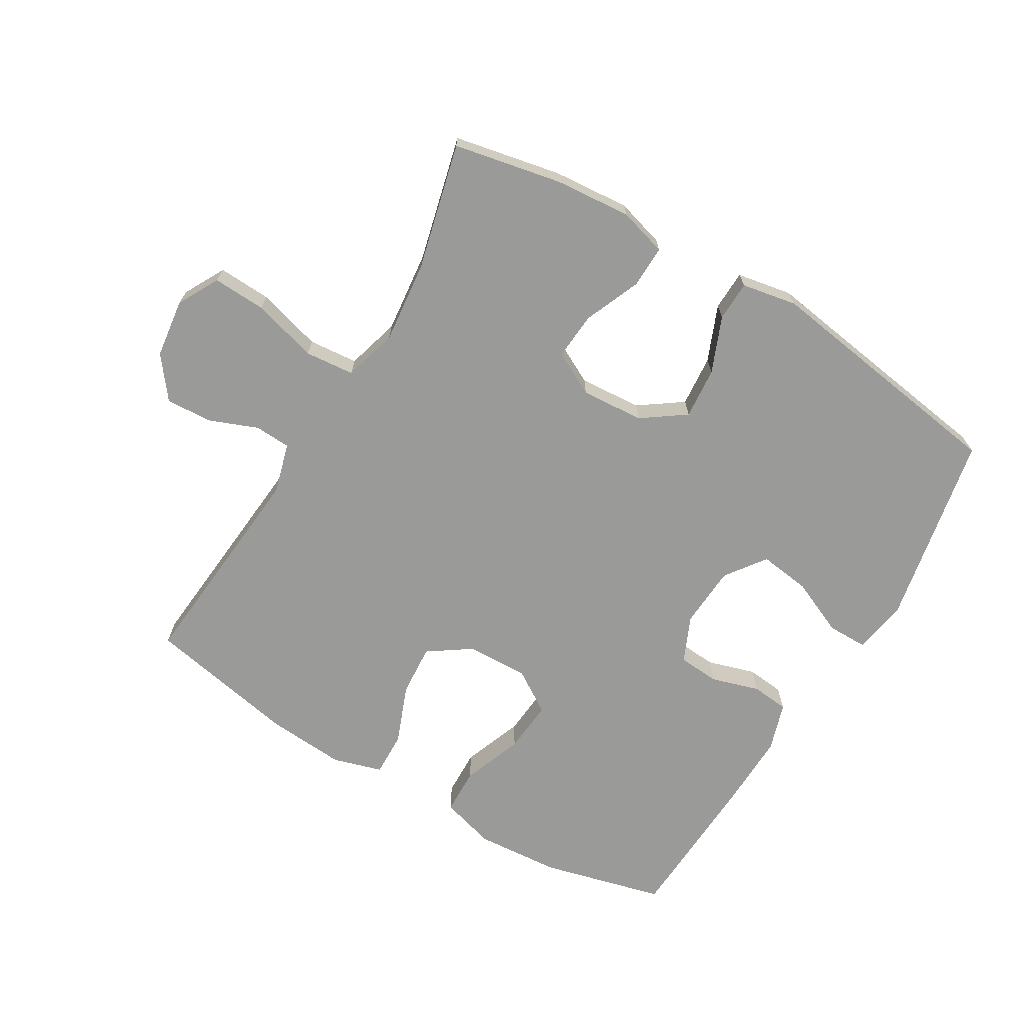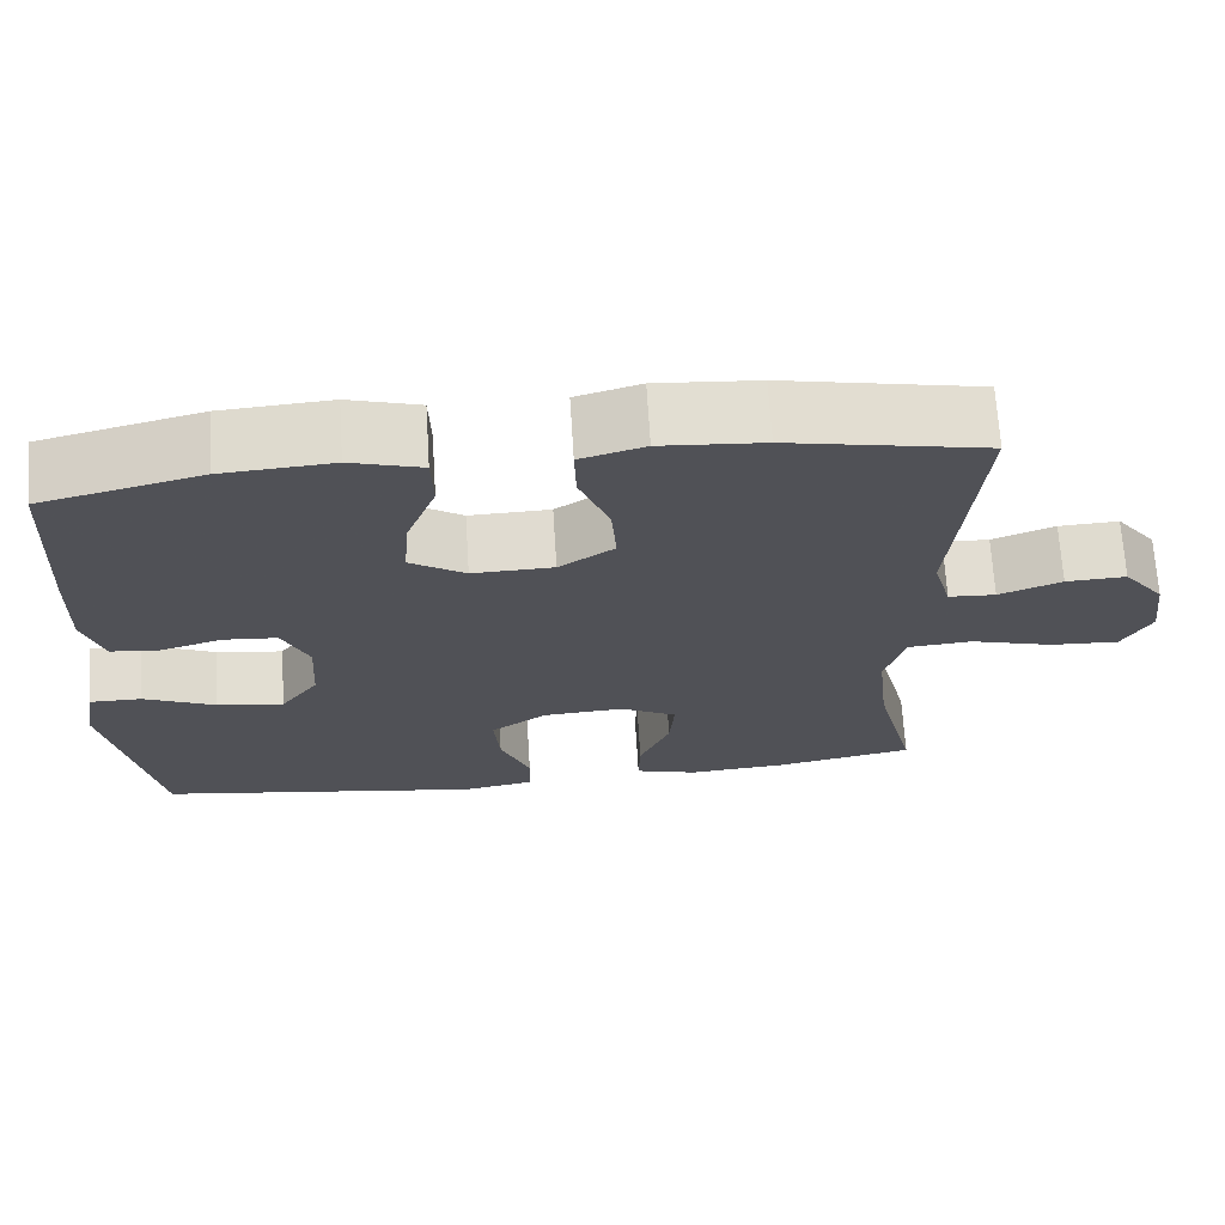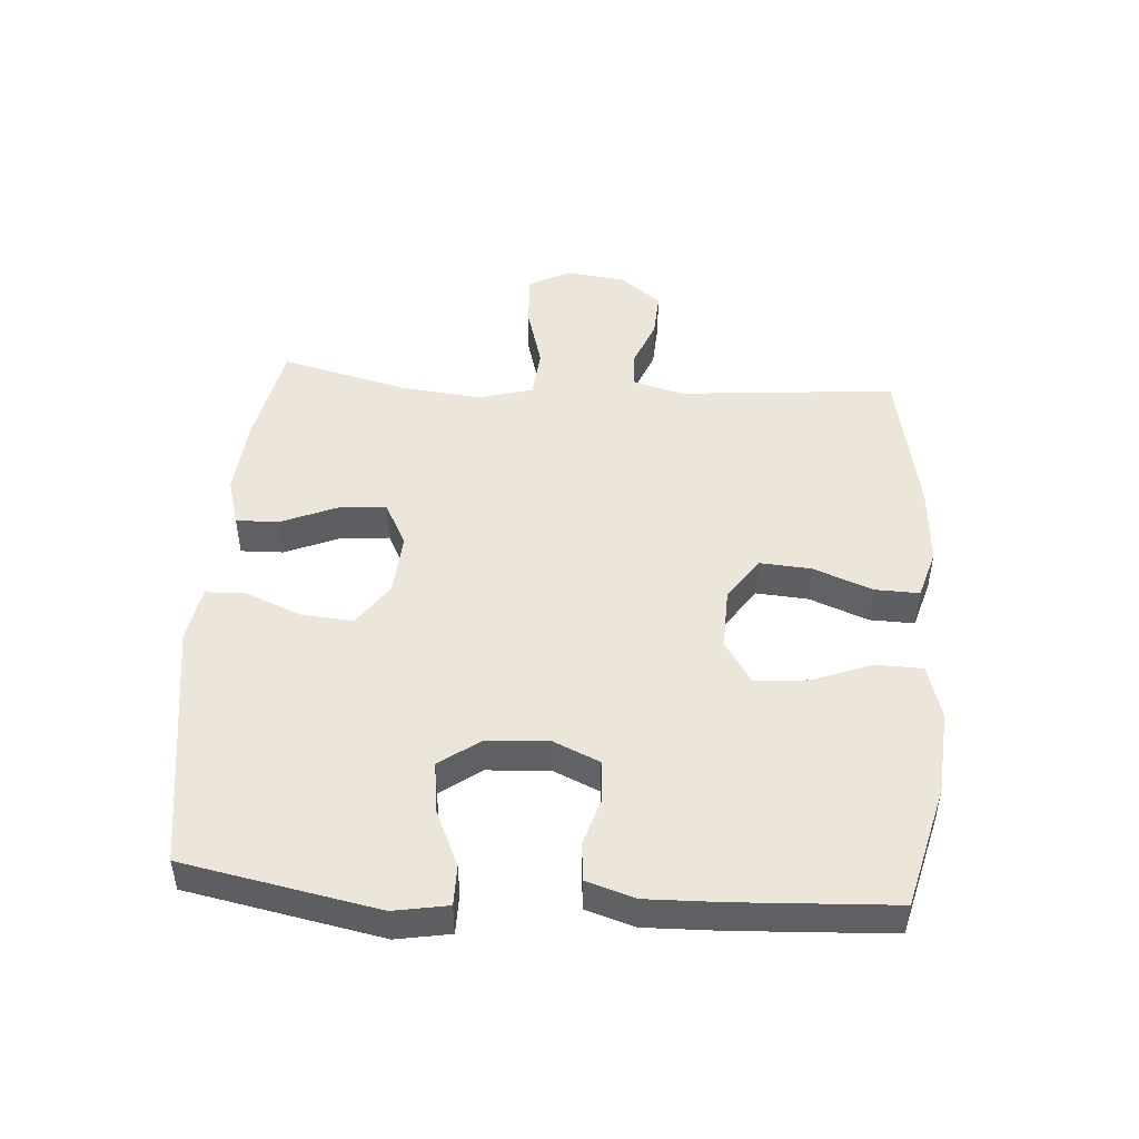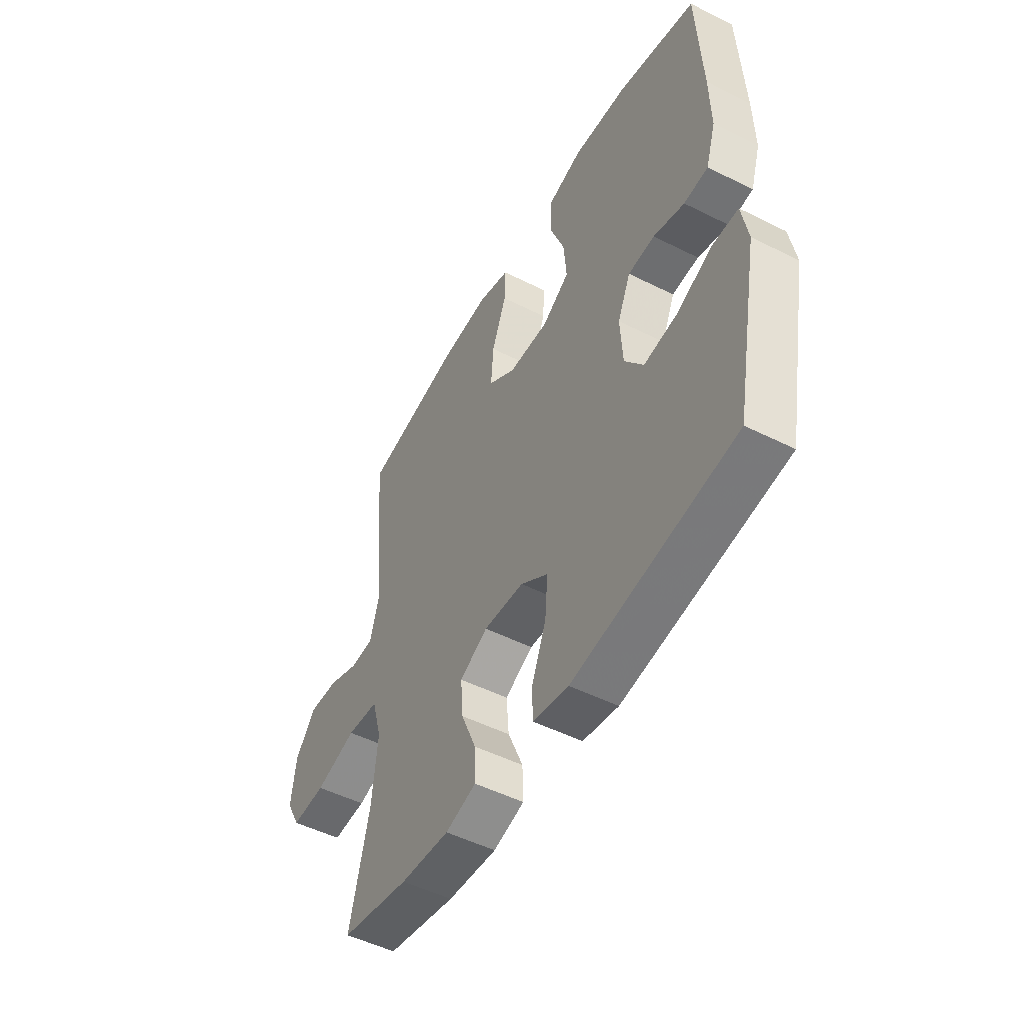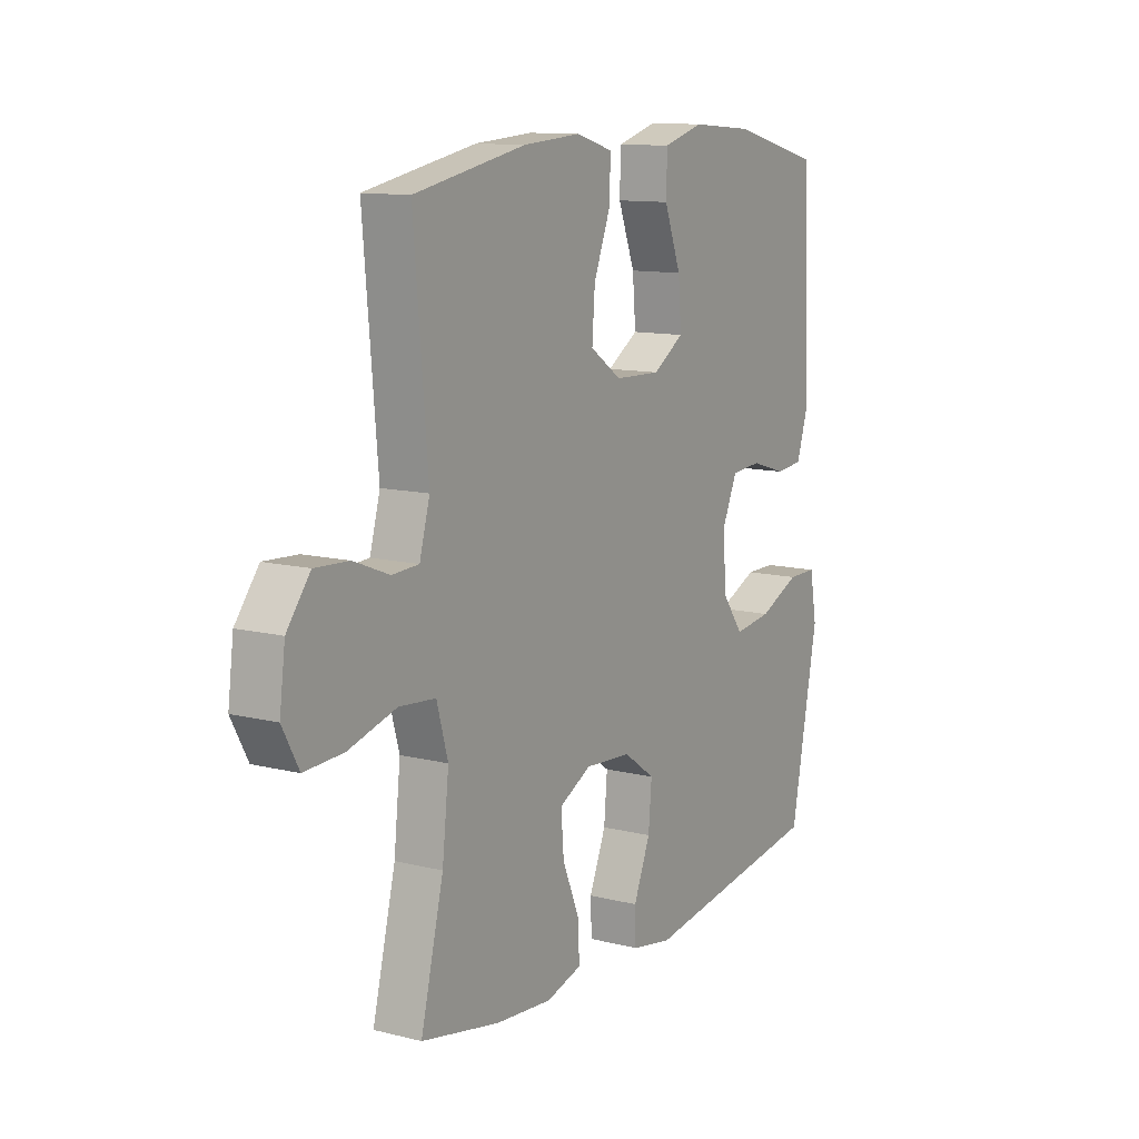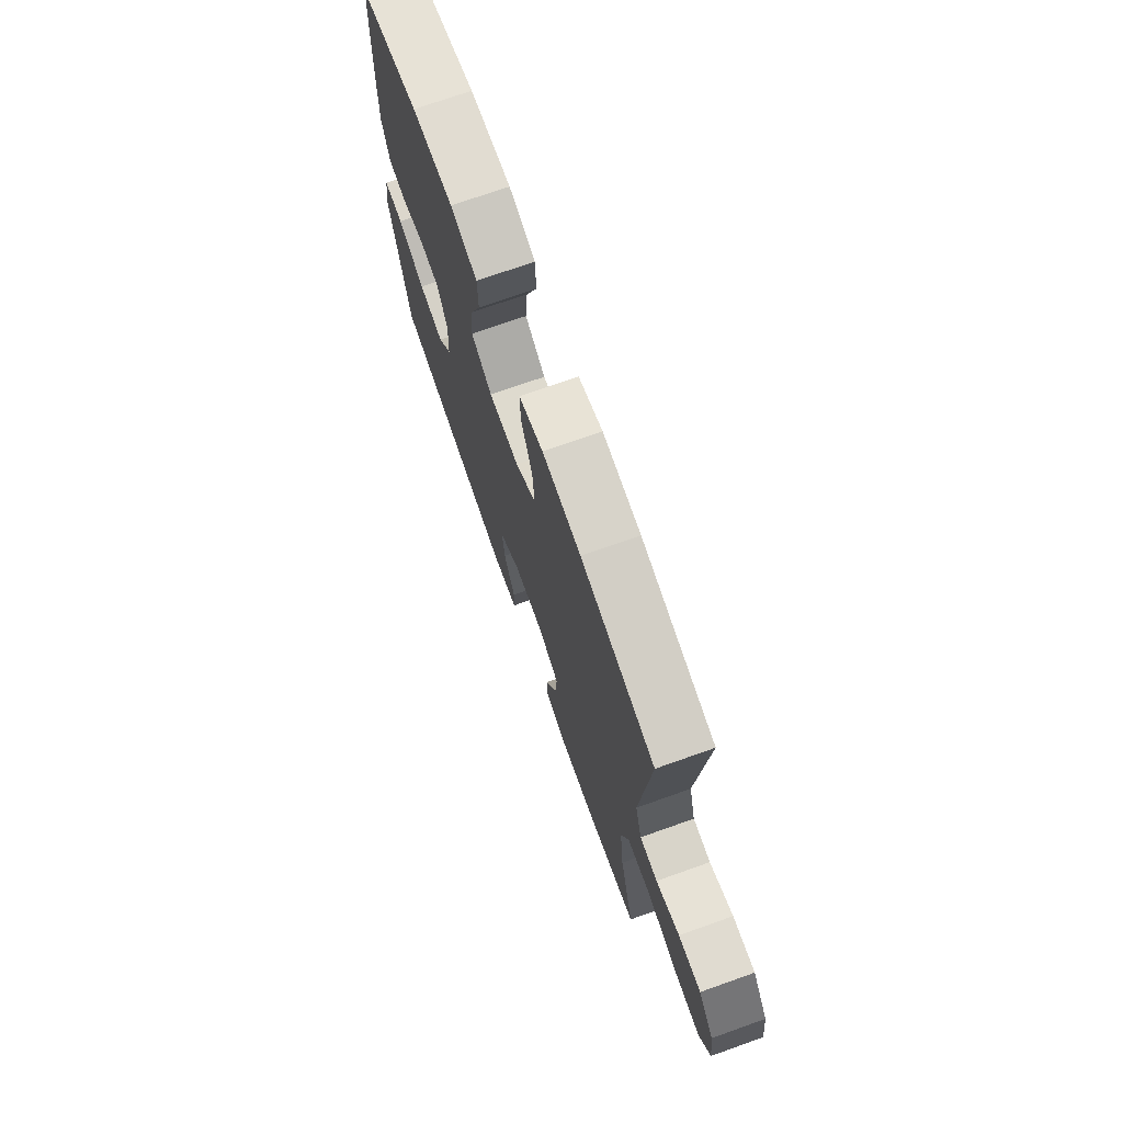
<metadata>
{"format":"obj","ext":"obj","renderer":"f3d","projection":"perspective","resolution":1024,"background":"white","views":[{"elev":-69.2,"azim":149.3,"up":"+Y"},{"elev":69.1,"azim":-3.6,"up":"+Z"},{"elev":48.0,"azim":-85.9,"up":"+Y"},{"elev":-50.2,"azim":-118.9,"up":"+Z"},{"elev":11.6,"azim":121.1,"up":"+Z"},{"elev":72.8,"azim":70.5,"up":"+Z"}]}
</metadata>
<code>
v -0.5 0.07 -0.5
v -0.559 0.07 -0.195
v -0.544 0.07 -0.11
v -0.481 0.07 -0.11
v -0.393 0.07 -0.149
v -0.312 0.07 -0.16
v -0.266 0.07 -0.097
v -0.26 0.07 0.001
v -0.292 0.07 0.073
v -0.357 0.07 0.078
v -0.433 0.07 0.055
v -0.492 0.07 0.061
v -0.516 0.07 0.137
v -0.513 0.07 0.253
v -0.5 0.07 0.5
v -0.307 0.07 0.549
v -0.174 0.07 0.559
v -0.088 0.07 0.534
v -0.086 0.07 0.461
v -0.122 0.07 0.366
v -0.129 0.07 0.283
v -0.062 0.07 0.24
v 0.036 0.07 0.243
v 0.103 0.07 0.289
v 0.097 0.07 0.371
v 0.061 0.07 0.463
v 0.059 0.07 0.533
v 0.137 0.07 0.556
v 0.261 0.07 0.547
v 0.5 0.07 0.5
v 0.47 0.07 0.158
v 0.492 0.07 0.079
v 0.549 0.07 0.076
v 0.625 0.07 0.106
v 0.698 0.07 0.11
v 0.748 0.07 0.045
v 0.76 0.07 -0.048
v 0.725 0.07 -0.113
v 0.641 0.07 -0.109
v 0.539 0.07 -0.08
v 0.461 0.07 -0.087
v 0.437 0.07 -0.172
v 0.451 0.07 -0.301
v 0.5 0.07 -0.5
v 0.331 0.07 -0.534
v 0.21 0.07 -0.544
v 0.134 0.07 -0.522
v 0.136 0.07 -0.455
v 0.173 0.07 -0.367
v 0.179 0.07 -0.292
v 0.11 0.07 -0.256
v 0.011 0.07 -0.263
v -0.057 0.07 -0.311
v -0.05 0.07 -0.392
v -0.014 0.07 -0.48
v -0.016 0.07 -0.543
v -0.103 0.07 -0.559
v -0.5 0 -0.5
v -0.559 0 -0.195
v -0.544 0 -0.11
v -0.481 0 -0.11
v -0.393 0 -0.149
v -0.312 0 -0.16
v -0.266 0 -0.097
v -0.26 0 0.001
v -0.292 0 0.073
v -0.357 0 0.078
v -0.433 0 0.055
v -0.492 0 0.061
v -0.516 0 0.137
v -0.513 0 0.253
v -0.5 0 0.5
v -0.307 0 0.549
v -0.174 0 0.559
v -0.088 0 0.534
v -0.086 0 0.461
v -0.122 0 0.366
v -0.129 0 0.283
v -0.062 0 0.24
v 0.036 0 0.243
v 0.103 0 0.289
v 0.097 0 0.371
v 0.061 0 0.463
v 0.059 0 0.533
v 0.137 0 0.556
v 0.261 0 0.547
v 0.5 0 0.5
v 0.47 0 0.158
v 0.492 0 0.079
v 0.549 0 0.076
v 0.625 0 0.106
v 0.698 0 0.11
v 0.748 0 0.045
v 0.76 0 -0.048
v 0.725 0 -0.113
v 0.641 0 -0.109
v 0.539 0 -0.08
v 0.461 0 -0.087
v 0.437 0 -0.172
v 0.451 0 -0.301
v 0.5 0 -0.5
v 0.331 0 -0.534
v 0.21 0 -0.544
v 0.134 0 -0.522
v 0.136 0 -0.455
v 0.173 0 -0.367
v 0.179 0 -0.292
v 0.11 0 -0.256
v 0.011 0 -0.263
v -0.057 0 -0.311
v -0.05 0 -0.392
v -0.014 0 -0.48
v -0.016 0 -0.543
v -0.103 0 -0.559
f 54 55 56 57
f 53 54 57 1
f 52 53 1 2
f 51 52 2
f 46 47 48 49
f 46 49 50
f 43 44 45 46
f 42 43 46 50
f 41 42 50 51
f 37 38 39 40
f 37 40 41
f 36 37 41
f 33 34 35 36
f 32 33 36 41
f 31 32 41 51
f 25 26 27 28
f 24 25 28 29
f 17 18 19 20
f 17 20 21
f 16 17 21
f 15 16 21
f 14 15 21 22
f 10 11 12 13
f 9 10 13 14
f 2 3 4 5
f 2 5 6
f 51 2 6
f 31 51 6 7
f 24 29 30 31
f 23 24 31 7
f 22 23 7 8
f 9 14 22
f 8 9 22
f 114 113 112 111
f 58 114 111 110
f 59 58 110 109
f 59 109 108
f 106 105 104 103
f 107 106 103
f 103 102 101 100
f 107 103 100 99
f 108 107 99 98
f 97 96 95 94
f 98 97 94
f 98 94 93
f 93 92 91 90
f 98 93 90 89
f 108 98 89 88
f 85 84 83 82
f 86 85 82 81
f 77 76 75 74
f 78 77 74
f 78 74 73
f 78 73 72
f 79 78 72 71
f 70 69 68 67
f 71 70 67 66
f 62 61 60 59
f 63 62 59
f 63 59 108
f 64 63 108 88
f 88 87 86 81
f 64 88 81 80
f 65 64 80 79
f 79 71 66
f 79 66 65
f 1 58 59 2
f 2 59 60 3
f 3 60 61 4
f 4 61 62 5
f 5 62 63 6
f 6 63 64 7
f 7 64 65 8
f 8 65 66 9
f 9 66 67 10
f 10 67 68 11
f 11 68 69 12
f 12 69 70 13
f 13 70 71 14
f 14 71 72 15
f 15 72 73 16
f 16 73 74 17
f 17 74 75 18
f 18 75 76 19
f 19 76 77 20
f 20 77 78 21
f 21 78 79 22
f 22 79 80 23
f 23 80 81 24
f 24 81 82 25
f 25 82 83 26
f 26 83 84 27
f 27 84 85 28
f 28 85 86 29
f 29 86 87 30
f 30 87 88 31
f 31 88 89 32
f 32 89 90 33
f 33 90 91 34
f 34 91 92 35
f 35 92 93 36
f 36 93 94 37
f 37 94 95 38
f 38 95 96 39
f 39 96 97 40
f 40 97 98 41
f 41 98 99 42
f 42 99 100 43
f 43 100 101 44
f 44 101 102 45
f 45 102 103 46
f 46 103 104 47
f 47 104 105 48
f 48 105 106 49
f 49 106 107 50
f 50 107 108 51
f 51 108 109 52
f 52 109 110 53
f 53 110 111 54
f 54 111 112 55
f 55 112 113 56
f 56 113 114 57
f 57 114 58 1

</code>
